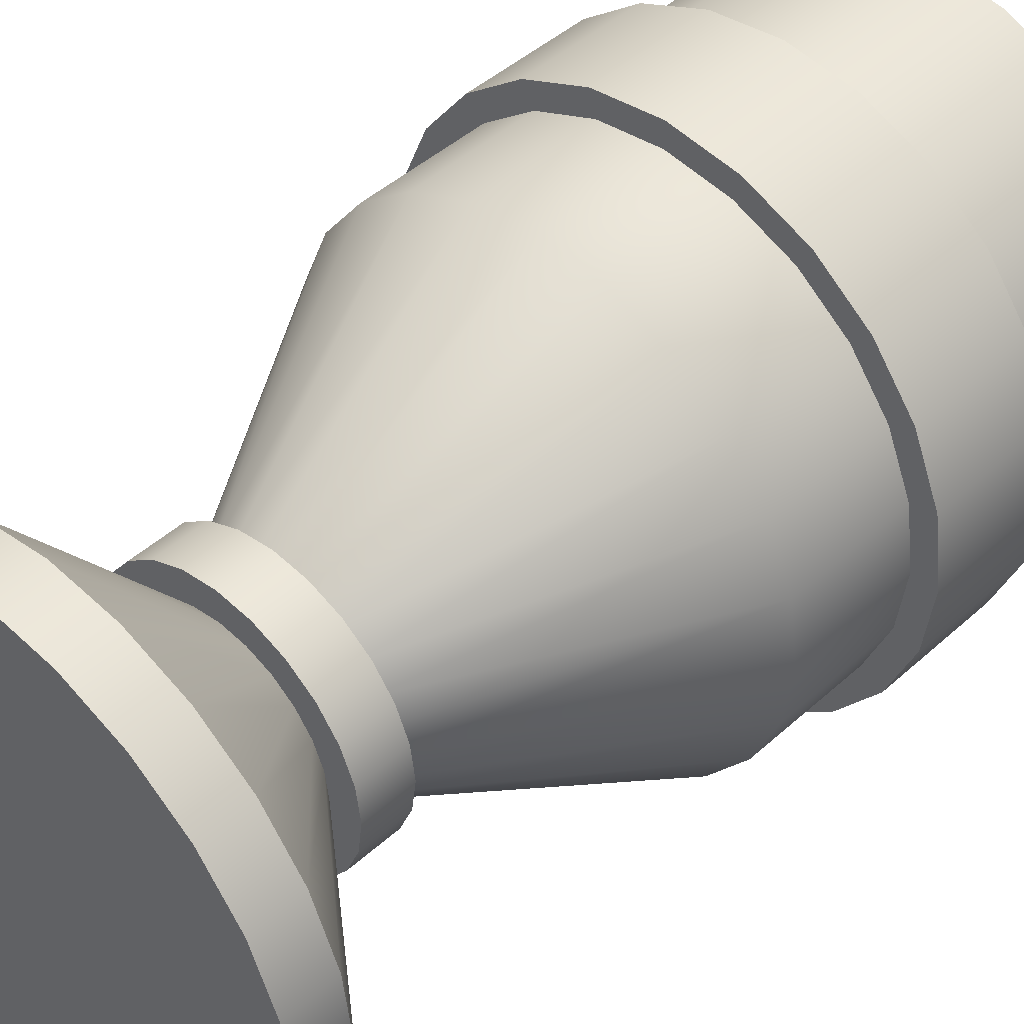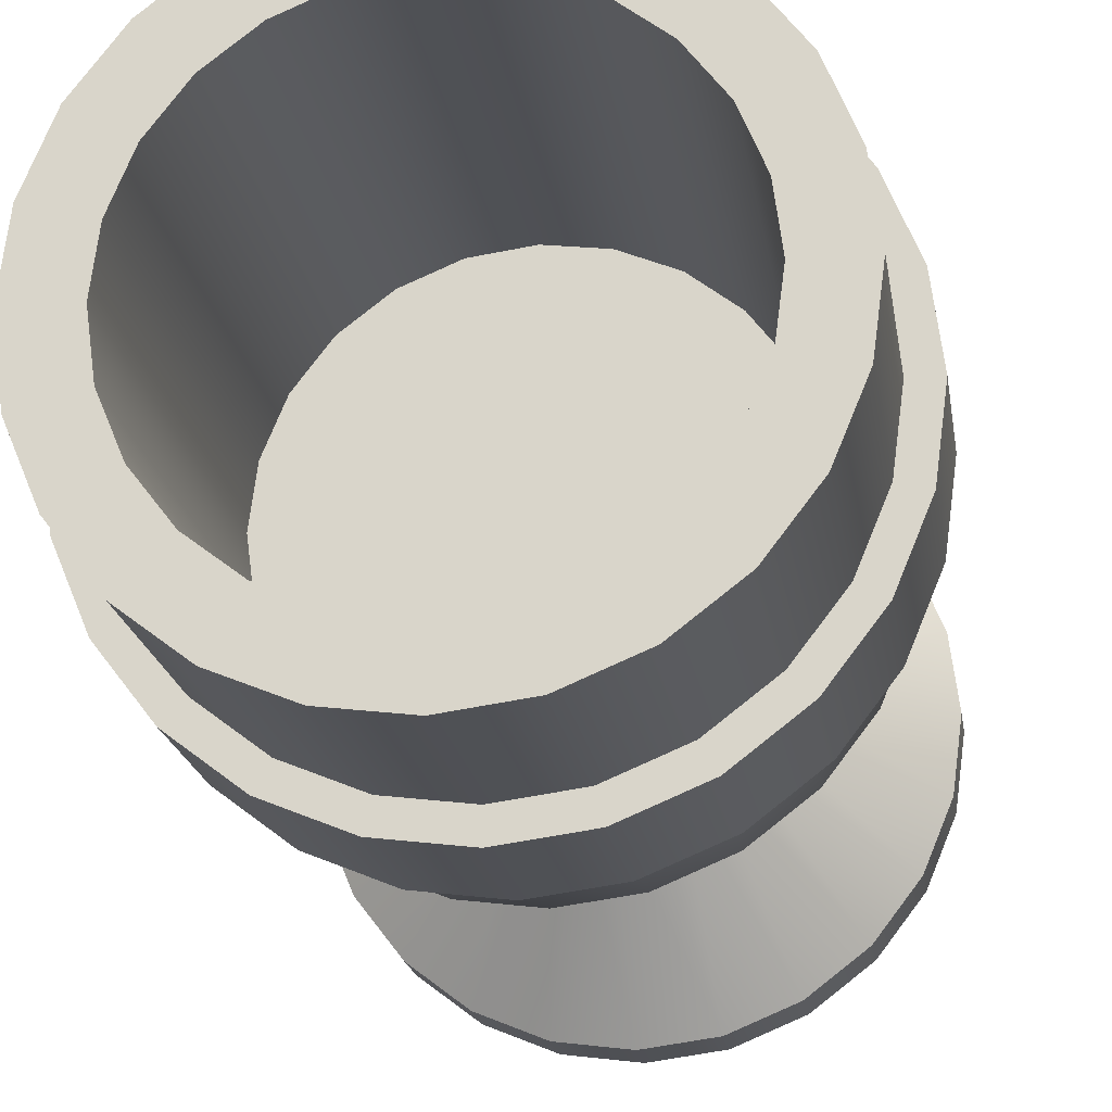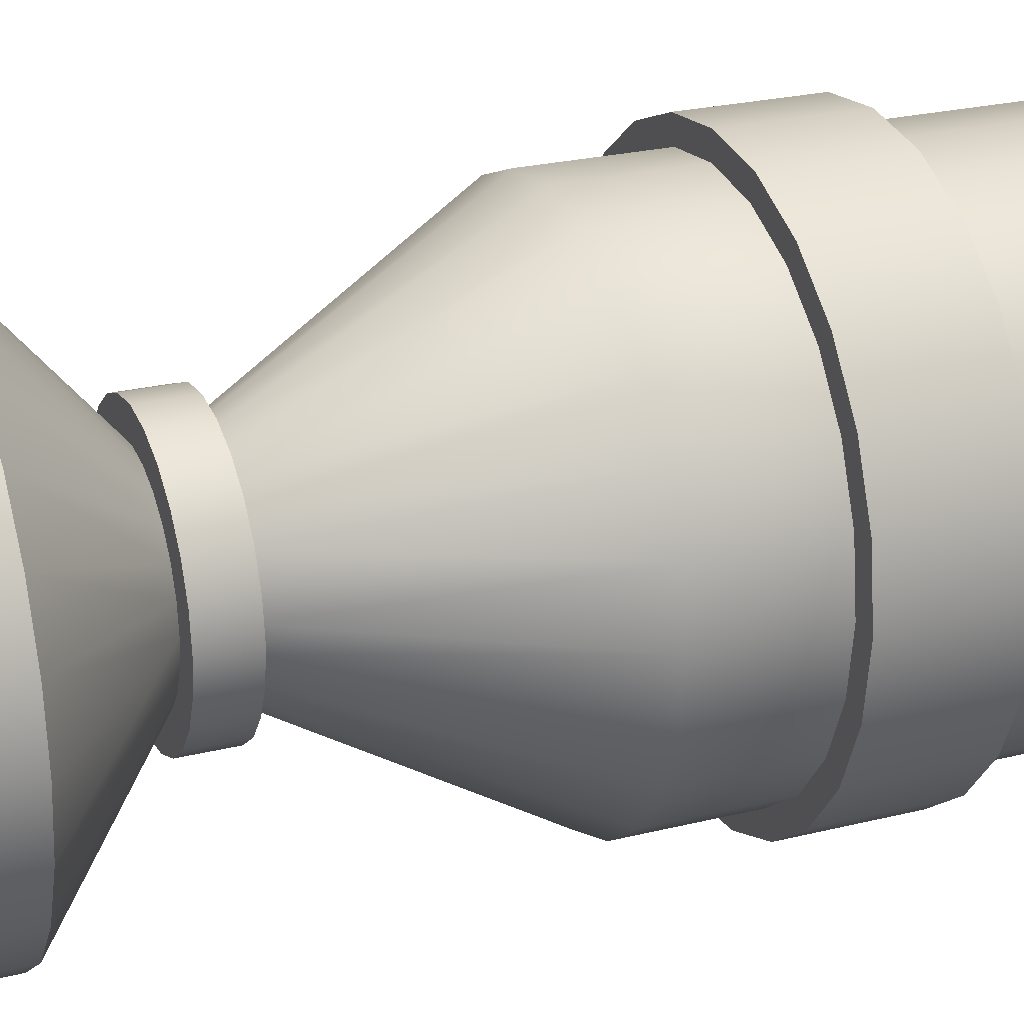
<metadata>
{"format":"obj","ext":"obj","renderer":"f3d","projection":"perspective","resolution":1024,"background":"white","views":[{"elev":45.1,"azim":43.8,"up":"+Z"},{"elev":-19.4,"azim":-171.4,"up":"+Z"},{"elev":25.5,"azim":68.4,"up":"+Z"}]}
</metadata>
<code>
o kwanzaaKikombe
v 0.025 0.01 -0.0433
v 0.01379 0.035 -0.01379
v 0.03535 0.01 -0.03535
v 0.00975 0.035 -0.01689
v 0.0433 0.01 -0.025
v 0.01884 0.035 -0.005047
v 0.0483 0.01 -0.01294
v 0.01689 0.035 -0.00975
v -0.03535 0.01 -0.03535
v -0.01689 0.035 -0.00975
v -0.01379 0.035 -0.01379
v -0.0433 0.01 -0.025
v -0.01294 0.01 -0.0483
v -0 0.035 -0.0195
v -0 0.01 -0.05
v -0.005047 0.035 -0.01884
v -0.0483 0.01 -0.01294
v -0.0195 0.035 0
v -0.01884 0.035 -0.005047
v -0.05 0.01 0
v -0.0483 0.01 0.01294
v -0.01884 0.035 0.005047
v 0 0.035 0.0195
v -0.01294 0.01 0.0483
v 0 0.01 0.05
v -0.005047 0.035 0.01884
v 0.005047 0.035 0.01884
v 0.01294 0.01 0.0483
v -0.00975 0.035 0.01689
v -0.025 0.01 0.0433
v 0.0195 0.035 -0
v 0.0483 0.01 0.01294
v 0.05 0.01 -0
v 0.01884 0.035 0.005047
v 0.01294 0.01 -0.0483
v 0.005047 0.035 -0.01884
v -0.01379 0.035 0.01379
v -0.03535 0.01 0.03535
v -0.00975 0.035 -0.01689
v -0.025 0.01 -0.0433
v 0.01689 0.035 0.00975
v 0.03535 0.01 0.03535
v 0.0433 0.01 0.025
v 0.01379 0.035 0.01379
v -0.0433 0.01 0.025
v -0.01689 0.035 0.00975
v 0.01262 0.095 -0.04709
v 0.00975 0.045 -0.01689
v 0.005047 0.045 -0.01884
v 0.02438 0.095 -0.04222
v -0.0195 0.045 0
v -0.04709 0.095 0.01262
v -0.04875 0.095 0
v -0.01884 0.045 0.005047
v -0.02438 0.095 0.04222
v -0.01379 0.045 0.01379
v -0.00975 0.045 0.01689
v -0.03447 0.095 0.03447
v -0.01689 0.045 0.00975
v -0.04222 0.095 0.02438
v -0 0.095 -0.04875
v -0 0.045 -0.0195
v 0.04222 0.18 0.02438
v 0.04709 0.145 0.01262
v 0.04709 0.18 0.01262
v 0.04222 0.145 0.02438
v -0.01262 0.095 -0.04709
v -0.005047 0.045 -0.01884
v -0.03447 0.095 -0.03447
v -0.00975 0.045 -0.01689
v -0.01379 0.045 -0.01379
v -0.02438 0.095 -0.04222
v 0.04875 0.095 -0
v 0.01884 0.045 -0.005047
v 0.04709 0.095 -0.01262
v 0.0195 0.045 -0
v 0.04709 0.095 0.01262
v 0.01884 0.045 0.005047
v -0.04222 0.095 -0.02438
v -0.01689 0.045 -0.00975
v -0.01262 0.095 0.04709
v -0.005047 0.045 0.01884
v 0.025 0.01 0.0433
v 0.00975 0.035 0.01689
v -0.04709 0.095 -0.01262
v -0.01884 0.045 -0.005047
v 0.04222 0.095 -0.02438
v 0.01379 0.045 -0.01379
v 0.03447 0.095 -0.03447
v 0.01689 0.045 -0.00975
v 0.01689 0.045 0.00975
v 0.04222 0.095 0.02438
v 0.03447 0.18 0.03447
v 0.03447 0.145 0.03447
v 0.02438 0.145 0.04222
v 0.02438 0.18 0.04222
v 0.02438 0.18 -0.04222
v 0.03447 0.145 -0.03447
v 0.02438 0.145 -0.04222
v 0.03447 0.18 -0.03447
v 0.02438 0.12 0.04222
v 0.01262 0.095 0.04709
v 0.02438 0.095 0.04222
v 0.01262 0.12 0.04709
v 0 0.095 0.04875
v 0 0.045 0.0195
v 0.03447 0.12 0.03447
v 0.03447 0.095 0.03447
v -0.04222 0.12 -0.02438
v -0.04709 0.12 -0.01262
v 0.04875 0.12 -0
v 0.04709 0.12 -0.01262
v -0.01262 0.12 -0.04709
v -0 0.12 -0.04875
v -0.02438 0.12 0.04222
v -0.03447 0.12 0.03447
v -0.01262 0.12 0.04709
v 0.02438 0.12 -0.04222
v 0.03447 0.12 -0.03447
v 0 0.12 0.04875
v 0.04222 0.12 0.02438
v 0.04709 0.12 0.01262
v -0.04709 0.12 0.01262
v -0.04222 0.12 0.02438
v -0.02438 0.12 -0.04222
v 0 0.18 0.04875
v -0.01262 0.145 0.04709
v 0 0.145 0.04875
v -0.01262 0.18 0.04709
v 0.04875 0.18 -0
v 0.04709 0.145 -0.01262
v 0.04709 0.18 -0.01262
v 0.04875 0.145 -0
v 0.04222 0.12 -0.02438
v -0.04875 0.12 0
v -0.02438 0.18 -0.04222
v -0.01262 0.145 -0.04709
v -0.02438 0.145 -0.04222
v -0.01262 0.18 -0.04709
v -0.02438 0.18 0.04222
v -0.03447 0.145 0.03447
v -0.02438 0.145 0.04222
v -0.03447 0.18 0.03447
v 0.00975 0.045 0.01689
v 0.01379 0.045 0.01379
v 0.04222 0.145 -0.02438
v 0.04222 0.18 -0.02438
v 0.005047 0.045 0.01884
v -0.03447 0.12 -0.03447
v 0.01262 0.18 0.04709
v 0.01262 0.145 0.04709
v -0.04709 0.145 0.01262
v -0.04875 0.18 0
v -0.04875 0.145 0
v -0.04709 0.18 0.01262
v 0.01262 0.12 -0.04709
v -0 0.145 -0.04875
v -0 0.18 -0.04875
v 0.03686 0.105 -0.009877
v 0.03686 0.105 0.009877
v 0.03816 0.105 -0
v 0.03305 0.105 -0.01908
v 0.03305 0.105 0.01908
v 0.02698 0.105 -0.02698
v 0.02698 0.105 0.02698
v 0.01908 0.105 -0.03305
v 0.01908 0.105 0.03305
v 0.009877 0.105 -0.03686
v 0.009877 0.105 0.03686
v -0 0.105 -0.03816
v 0 0.105 0.03816
v -0.009877 0.105 -0.03686
v -0.009877 0.105 0.03686
v -0.01908 0.105 -0.03305
v -0.01908 0.105 0.03305
v -0.02698 0.105 -0.02698
v -0.02698 0.105 0.02698
v -0.03305 0.105 0.01908
v -0.03305 0.105 -0.01908
v -0.03686 0.105 -0.009877
v -0.03686 0.105 0.009877
v -0.03816 0.105 0
v -0.009877 0.18 0.03686
v 0 0.18 0.03816
v 0.03816 0.18 0
v 0.03686 0.18 0.009877
v -0.03305 0.18 -0.01908
v -0.02698 0.18 -0.02698
v 0.03305 0.18 0.01908
v 0.009877 0.18 0.03686
v 0.01262 0.145 -0.04709
v 0.01262 0.18 -0.04709
v -0.02698 0.18 0.02698
v -0.01908 0.18 0.03305
v -0.009877 0.18 -0.03686
v -0.01908 0.18 -0.03305
v -0.03816 0.18 0
v -0.03686 0.18 -0.009877
v 0.009877 0.18 -0.03686
v -0 0.18 -0.03816
v -0.04222 0.145 0.02438
v -0.04222 0.18 0.02438
v -0.03305 0.18 0.01908
v -0.03686 0.18 0.009877
v 0.02698 0.18 0.02698
v 0.01908 0.18 0.03305
v 0.02698 0.18 -0.02698
v 0.03305 0.18 -0.01908
v 0.03686 0.18 -0.009877
v 0.01908 0.18 -0.03305
v -0.03447 0.18 -0.03447
v -0.04222 0.18 -0.02438
v -0.04709 0.18 -0.01262
v -0.04222 0.145 -0.02438
v -0.03447 0.145 -0.03447
v -0.04709 0.145 -0.01262
v -0.03535 -0 0.03535
v -0.0433 -0 0.025
v 0.0483 -0 0.01294
v 0.0483 0 -0.01294
v 0.05 0 -0
v 0.0433 -0 0.025
v 0.0433 0 -0.025
v 0.03535 -0 0.03535
v 0.03535 0 -0.03535
v 0.025 0 -0.0433
v 0.025 -0 0.0433
v 0.01294 -0 0.0483
v 0.01294 0 -0.0483
v 0 -0 0.05
v -0 0 -0.05
v -0.01294 -0 0.0483
v -0.01294 0 -0.0483
v -0.025 -0 0.0433
v -0.025 0 -0.0433
v -0.03535 0 -0.03535
v -0.0433 0 -0.025
v -0.0483 -0 0.01294
v -0.0483 0 -0.01294
v -0.05 0 0
v -0.02554 0.035 0
v -0.02467 0.045 -0.006611
v -0.02467 0.035 -0.006611
v -0.02554 0.045 0
v 0.02467 0.045 -0.006611
v 0.02467 0.045 0.006611
v 0.02554 0.045 -0
v 0.02212 0.045 -0.01277
v 0.02212 0.045 0.01277
v 0.01806 0.045 -0.01806
v 0.01277 0.045 -0.02212
v 0.006611 0.045 -0.02467
v -0 0.045 -0.02554
v -0.006611 0.045 -0.02467
v -0.01277 0.045 -0.02212
v -0.01806 0.045 -0.01806
v -0.02212 0.045 -0.01277
v -0.02212 0.045 0.01277
v -0.02467 0.045 0.006611
v -0.01806 0.045 0.01806
v -0.01277 0.045 0.02212
v -0.006611 0.045 0.02467
v 0 0.045 0.02554
v 0.006611 0.045 0.02467
v 0.01277 0.045 0.02212
v 0.01806 0.045 0.01806
v 0.02467 0.035 0.006611
v 0.02212 0.035 0.01277
v 0.02554 0.035 -0
v -0.006611 0.035 0.02467
v 0 0.035 0.02554
v 0.02467 0.035 -0.006611
v 0.01277 0.035 -0.02212
v 0.006611 0.035 -0.02467
v 0.006611 0.035 0.02467
v 0.01277 0.035 0.02212
v 0.01806 0.035 -0.01806
v 0.01806 0.035 0.01806
v 0.02212 0.035 -0.01277
v -0.01277 0.035 0.02212
v -0.01806 0.035 0.01806
v -0.02212 0.035 0.01277
v -0.02212 0.035 -0.01277
v -0.01806 0.035 -0.01806
v -0.01277 0.035 -0.02212
v -0.006611 0.035 -0.02467
v -0 0.035 -0.02554
v -0.02467 0.035 0.006611
v -0.02687 0.145 -0.04655
v -0.01391 0.12 -0.05192
v -0.02687 0.12 -0.04655
v -0.01391 0.145 -0.05192
v 0.01391 0.145 0.05192
v 0 0.12 0.05375
v 0.01391 0.12 0.05192
v 0 0.145 0.05375
v 0.03801 0.145 0.03801
v 0.04655 0.12 0.02687
v 0.04655 0.145 0.02687
v 0.03801 0.12 0.03801
v 0.05375 0.145 -0
v 0.05192 0.12 -0.01391
v 0.05192 0.145 -0.01391
v 0.05375 0.12 -0
v -0 0.145 -0.05375
v 0.01391 0.12 -0.05192
v -0 0.12 -0.05375
v 0.01391 0.145 -0.05192
v 0.02687 0.12 0.04655
v 0.02687 0.145 0.04655
v 0.02687 0.12 -0.04655
v 0.02687 0.145 -0.04655
v 0.05192 0.145 0.01391
v 0.05192 0.12 0.01391
v 0.03801 0.12 -0.03801
v 0.03801 0.145 -0.03801
v 0.04655 0.145 -0.02687
v 0.04655 0.12 -0.02687
v -0.03801 0.145 -0.03801
v -0.04655 0.145 -0.02687
v -0.05192 0.145 -0.01391
v -0.05192 0.145 0.01391
v -0.04655 0.145 0.02687
v -0.03801 0.145 0.03801
v -0.02687 0.145 0.04655
v -0.01391 0.145 0.05192
v -0.05375 0.145 0
v -0.05192 0.12 0.01391
v -0.05375 0.12 0
v -0.01391 0.12 0.05192
v -0.02687 0.12 0.04655
v -0.03801 0.12 0.03801
v -0.04655 0.12 0.02687
v -0.05192 0.12 -0.01391
v -0.04655 0.12 -0.02687
v -0.03801 0.12 -0.03801
f 1 2 3
f 2 1 4
f 5 6 7
f 6 5 8
f 9 10 11
f 10 9 12
f 13 14 15
f 14 13 16
f 17 18 19
f 18 17 20
f 18 21 22
f 21 18 20
f 23 24 25
f 24 23 26
f 27 25 28
f 25 27 23
f 29 24 26
f 24 29 30
f 31 32 33
f 32 31 34
f 35 4 1
f 4 35 36
f 37 30 29
f 30 37 38
f 13 39 16
f 39 13 40
f 15 36 35
f 36 15 14
f 41 42 43
f 42 41 44
f 12 19 10
f 19 12 17
f 22 45 46
f 45 22 21
f 47 48 49
f 48 47 50
f 51 52 53
f 52 51 54
f 55 56 57
f 56 55 58
f 40 11 39
f 11 40 9
f 59 52 54
f 52 59 60
f 61 49 62
f 49 61 47
f 63 64 65
f 64 63 66
f 46 38 37
f 38 46 45
f 67 62 68
f 62 67 61
f 69 70 71
f 70 69 72
f 73 74 75
f 74 73 76
f 72 68 70
f 68 72 67
f 77 76 73
f 76 77 78
f 71 79 69
f 79 71 80
f 81 57 82
f 57 81 55
f 34 43 32
f 43 34 41
f 7 31 33
f 31 7 6
f 44 83 42
f 83 44 84
f 3 8 5
f 8 3 2
f 84 28 83
f 28 84 27
f 56 60 59
f 60 56 58
f 80 85 79
f 85 80 86
f 87 88 89
f 88 87 90
f 75 90 87
f 90 75 74
f 77 91 78
f 91 77 92
f 93 66 63
f 66 93 94
f 93 95 94
f 95 93 96
f 97 98 99
f 98 97 100
f 101 102 103
f 102 101 104
f 105 82 106
f 82 105 81
f 86 53 85
f 53 86 51
f 107 103 108
f 103 107 101
f 85 109 79
f 109 85 110
f 111 75 112
f 75 111 73
f 113 61 67
f 61 113 114
f 115 58 55
f 58 115 116
f 117 55 81
f 55 117 115
f 118 89 50
f 89 118 119
f 120 81 105
f 81 120 117
f 121 77 122
f 77 121 92
f 60 123 52
f 123 60 124
f 125 67 72
f 67 125 113
f 104 105 102
f 105 104 120
f 126 127 128
f 127 126 129
f 130 131 132
f 131 130 133
f 50 88 48
f 88 50 89
f 134 89 119
f 89 134 87
f 53 110 85
f 110 53 135
f 136 137 138
f 137 136 139
f 140 141 142
f 141 140 143
f 108 144 145
f 144 108 103
f 107 92 121
f 92 107 108
f 58 124 60
f 124 58 116
f 112 87 134
f 87 112 75
f 132 146 147
f 146 132 131
f 92 145 91
f 145 92 108
f 103 148 144
f 148 103 102
f 102 106 148
f 106 102 105
f 122 73 111
f 73 122 77
f 79 149 69
f 149 79 109
f 150 128 151
f 128 150 126
f 152 153 154
f 153 152 155
f 52 135 53
f 135 52 123
f 149 72 69
f 72 149 125
f 156 50 47
f 50 156 118
f 139 157 137
f 157 139 158
f 114 47 61
f 47 114 156
f 159 160 161
f 160 159 162
f 160 162 163
f 163 162 164
f 163 164 165
f 165 164 166
f 165 166 167
f 167 166 168
f 167 168 169
f 169 168 170
f 169 170 171
f 171 170 172
f 171 172 173
f 173 172 174
f 173 174 175
f 175 174 176
f 175 176 177
f 177 176 178
f 178 176 179
f 178 179 180
f 178 180 181
f 181 180 182
f 183 171 173
f 171 183 184
f 160 185 161
f 185 160 186
f 187 176 188
f 176 187 179
f 163 186 160
f 186 163 189
f 184 169 171
f 169 184 190
f 158 191 157
f 191 158 192
f 193 175 177
f 175 193 194
f 195 174 172
f 174 195 196
f 197 180 198
f 180 197 182
f 199 170 168
f 170 199 200
f 201 155 152
f 155 201 202
f 203 181 204
f 181 203 178
f 165 189 163
f 189 165 205
f 194 173 175
f 173 194 183
f 206 165 167
f 165 206 205
f 162 207 164
f 207 162 208
f 200 172 170
f 172 200 195
f 161 209 159
f 209 161 185
f 192 99 191
f 99 192 97
f 132 65 130
f 65 132 147
f 65 147 63
f 63 147 100
f 63 100 185
f 185 100 209
f 209 100 208
f 208 100 97
f 208 97 207
f 207 97 210
f 210 97 192
f 210 192 199
f 199 192 158
f 199 158 200
f 200 158 195
f 195 158 139
f 195 139 196
f 196 139 136
f 196 136 188
f 188 136 211
f 188 211 187
f 187 211 198
f 198 211 212
f 198 212 197
f 202 197 212
f 202 204 197
f 143 204 202
f 143 203 204
f 143 193 203
f 140 193 143
f 140 194 193
f 129 194 140
f 129 183 194
f 126 183 129
f 126 184 183
f 126 190 184
f 150 190 126
f 150 206 190
f 96 206 150
f 96 205 206
f 96 189 205
f 93 189 96
f 93 186 189
f 93 185 186
f 185 93 63
f 202 212 213
f 202 213 155
f 155 213 153
f 204 182 197
f 182 204 181
f 207 166 164
f 166 207 210
f 159 208 162
f 208 159 209
f 214 211 215
f 211 214 212
f 210 168 166
f 168 210 199
f 211 138 215
f 138 211 136
f 198 179 187
f 179 198 180
f 216 212 214
f 212 216 213
f 193 178 203
f 178 193 177
f 154 213 216
f 213 154 153
f 190 167 169
f 167 190 206
f 196 176 174
f 176 196 188
f 96 151 95
f 151 96 150
f 129 142 127
f 142 129 140
f 65 133 130
f 133 65 64
f 147 98 100
f 98 147 146
f 141 202 201
f 202 141 143
f 217 45 218
f 45 217 38
f 219 220 221
f 220 219 222
f 220 222 223
f 223 222 224
f 223 224 225
f 225 224 226
f 226 224 227
f 226 227 228
f 226 228 229
f 229 228 230
f 229 230 231
f 231 230 232
f 231 232 233
f 233 232 234
f 233 234 235
f 235 234 217
f 235 217 236
f 236 217 218
f 236 218 237
f 237 218 238
f 237 238 239
f 239 238 240
f 239 12 237
f 12 239 17
f 237 9 236
f 9 237 12
f 9 235 236
f 235 9 40
f 15 229 231
f 229 15 35
f 42 222 43
f 222 42 224
f 43 219 32
f 219 43 222
f 28 230 228
f 230 28 25
f 35 226 229
f 226 35 1
f 33 220 7
f 220 33 221
f 238 20 240
f 20 238 21
f 32 221 33
f 221 32 219
f 42 227 224
f 227 42 83
f 7 223 5
f 223 7 220
f 13 231 233
f 231 13 15
f 1 225 226
f 225 1 3
f 83 228 227
f 228 83 28
f 24 234 232
f 234 24 30
f 30 217 234
f 217 30 38
f 218 21 238
f 21 218 45
f 5 225 3
f 225 5 223
f 40 233 235
f 233 40 13
f 240 17 239
f 17 240 20
f 25 232 230
f 232 25 24
f 241 242 243
f 242 241 244
f 245 246 247
f 246 245 248
f 246 248 249
f 249 248 250
f 249 250 76
f 76 250 74
f 74 250 90
f 90 250 251
f 90 251 88
f 88 251 48
f 48 251 252
f 48 252 49
f 49 252 253
f 49 253 62
f 62 253 254
f 62 254 68
f 68 254 70
f 70 254 255
f 70 255 71
f 71 255 256
f 71 256 80
f 80 256 86
f 86 256 257
f 86 257 51
f 51 257 258
f 258 257 259
f 259 257 242
f 259 242 244
f 258 54 51
f 260 54 258
f 260 59 54
f 260 56 59
f 261 56 260
f 261 57 56
f 262 57 261
f 262 82 57
f 263 82 262
f 263 106 82
f 263 148 106
f 264 148 263
f 264 144 148
f 265 144 264
f 265 145 144
f 265 91 145
f 266 91 265
f 266 78 91
f 266 76 78
f 76 266 249
f 249 267 246
f 267 249 268
f 246 269 247
f 269 246 267
f 263 270 271
f 270 263 262
f 247 272 245
f 272 247 269
f 252 273 274
f 273 252 251
f 264 271 275
f 271 264 263
f 265 275 276
f 275 265 264
f 251 277 273
f 277 251 250
f 266 276 278
f 276 266 265
f 267 272 269
f 272 267 268
f 272 268 279
f 279 268 278
f 279 278 31
f 31 278 34
f 34 278 41
f 41 278 276
f 41 276 44
f 44 276 84
f 84 276 275
f 84 275 27
f 27 275 271
f 27 271 23
f 23 271 270
f 23 270 26
f 26 270 29
f 29 270 280
f 29 280 37
f 37 280 281
f 37 281 46
f 46 281 22
f 22 281 282
f 22 282 18
f 283 18 282
f 283 19 18
f 284 19 283
f 284 10 19
f 284 11 10
f 285 11 284
f 285 39 11
f 286 39 285
f 286 16 39
f 287 16 286
f 287 14 16
f 287 36 14
f 274 36 287
f 274 4 36
f 273 4 274
f 273 2 4
f 273 8 2
f 277 8 273
f 277 6 8
f 277 31 6
f 31 277 279
f 283 282 288
f 283 288 243
f 243 288 241
f 282 259 288
f 259 282 258
f 261 281 280
f 281 261 260
f 266 268 249
f 268 266 278
f 253 274 287
f 274 253 252
f 245 279 248
f 279 245 272
f 262 280 270
f 280 262 261
f 243 257 283
f 257 243 242
f 255 286 285
f 286 255 254
f 256 285 284
f 285 256 255
f 283 256 284
f 256 283 257
f 248 277 250
f 277 248 279
f 254 287 286
f 287 254 253
f 288 244 241
f 244 288 259
f 281 258 282
f 258 281 260
f 289 290 291
f 290 289 292
f 293 294 295
f 294 293 296
f 297 298 299
f 298 297 300
f 301 302 303
f 302 301 304
f 305 306 307
f 306 305 308
f 292 307 290
f 307 292 305
f 297 309 300
f 309 297 310
f 308 311 306
f 311 308 312
f 313 304 301
f 304 313 314
f 312 315 311
f 315 312 316
f 299 314 313
f 314 299 298
f 317 315 316
f 315 317 318
f 303 313 301
f 313 303 317
f 313 317 133
f 133 317 131
f 131 317 146
f 146 317 316
f 146 316 98
f 98 316 312
f 98 312 99
f 99 312 308
f 99 308 191
f 191 308 305
f 191 305 157
f 157 305 292
f 157 292 137
f 137 292 138
f 138 292 289
f 138 289 215
f 215 289 319
f 215 319 214
f 214 319 320
f 214 320 216
f 216 320 321
f 216 321 154
f 322 154 321
f 322 152 154
f 323 152 322
f 323 201 152
f 324 201 323
f 324 141 201
f 325 141 324
f 325 142 141
f 326 142 325
f 326 127 142
f 296 127 326
f 296 128 127
f 296 151 128
f 293 151 296
f 293 95 151
f 310 95 293
f 310 94 95
f 297 94 310
f 297 66 94
f 299 66 297
f 299 64 66
f 299 133 64
f 133 299 313
f 322 321 327
f 303 318 317
f 318 303 302
f 310 295 309
f 295 310 293
f 328 327 329
f 327 328 322
f 314 302 304
f 302 314 298
f 302 298 111
f 111 298 122
f 122 298 121
f 121 298 300
f 121 300 107
f 107 300 309
f 107 309 101
f 101 309 295
f 101 295 104
f 104 295 294
f 104 294 120
f 120 294 330
f 120 330 117
f 117 330 115
f 115 330 331
f 115 331 116
f 116 331 332
f 116 332 124
f 124 332 333
f 124 333 123
f 123 333 328
f 123 328 135
f 334 135 328
f 334 110 135
f 335 110 334
f 335 109 110
f 336 109 335
f 336 149 109
f 291 149 336
f 291 125 149
f 290 125 291
f 290 113 125
f 307 113 290
f 307 114 113
f 307 156 114
f 306 156 307
f 306 118 156
f 311 118 306
f 311 119 118
f 315 119 311
f 315 134 119
f 318 134 315
f 318 112 134
f 318 111 112
f 111 318 302
f 334 328 329
f 333 322 328
f 322 333 323
f 326 331 330
f 331 326 325
f 329 321 334
f 321 329 327
f 334 320 335
f 320 334 321
f 335 319 336
f 319 335 320
f 319 291 336
f 291 319 289
f 296 330 294
f 330 296 326
f 325 332 331
f 332 325 324
f 332 323 333
f 323 332 324

</code>
